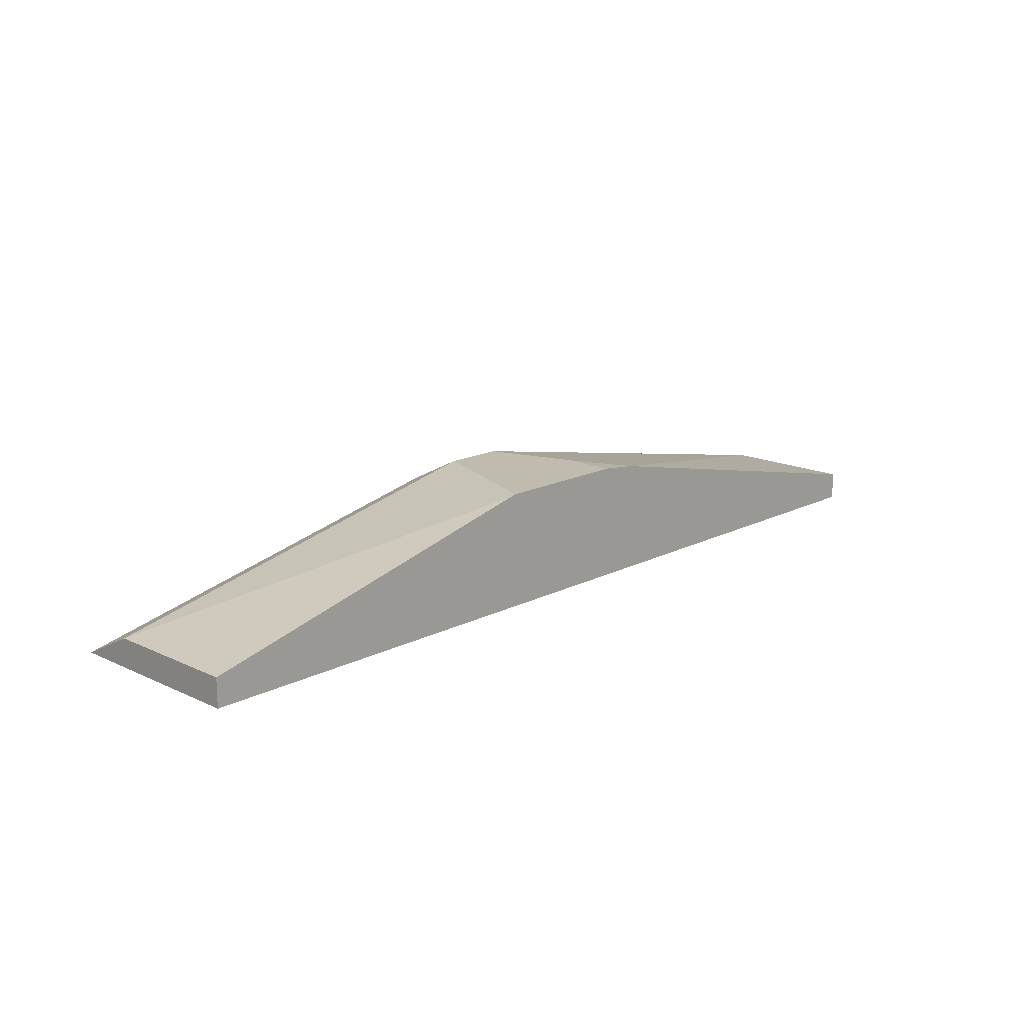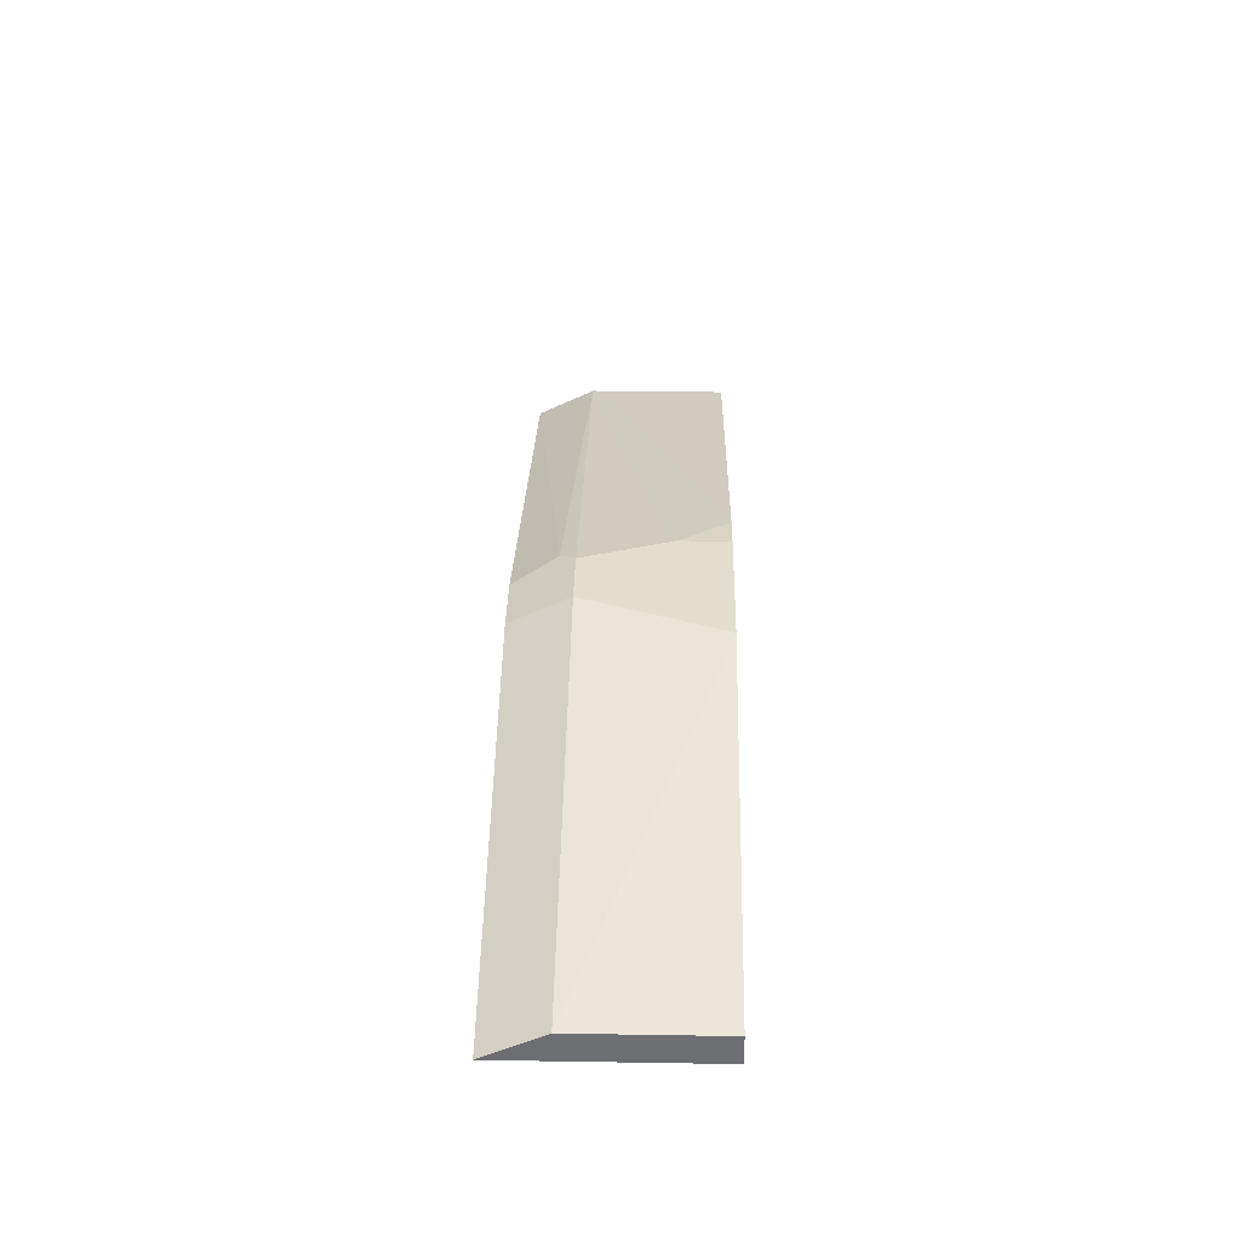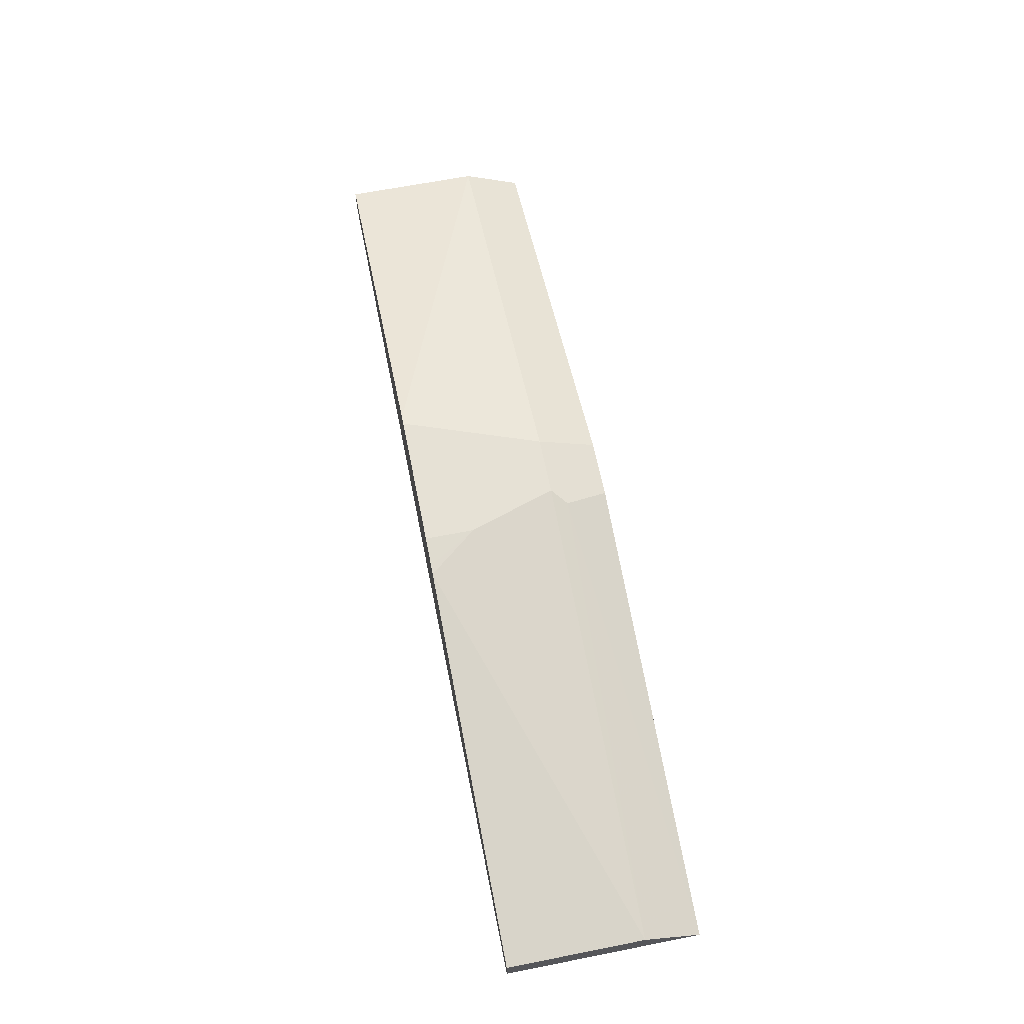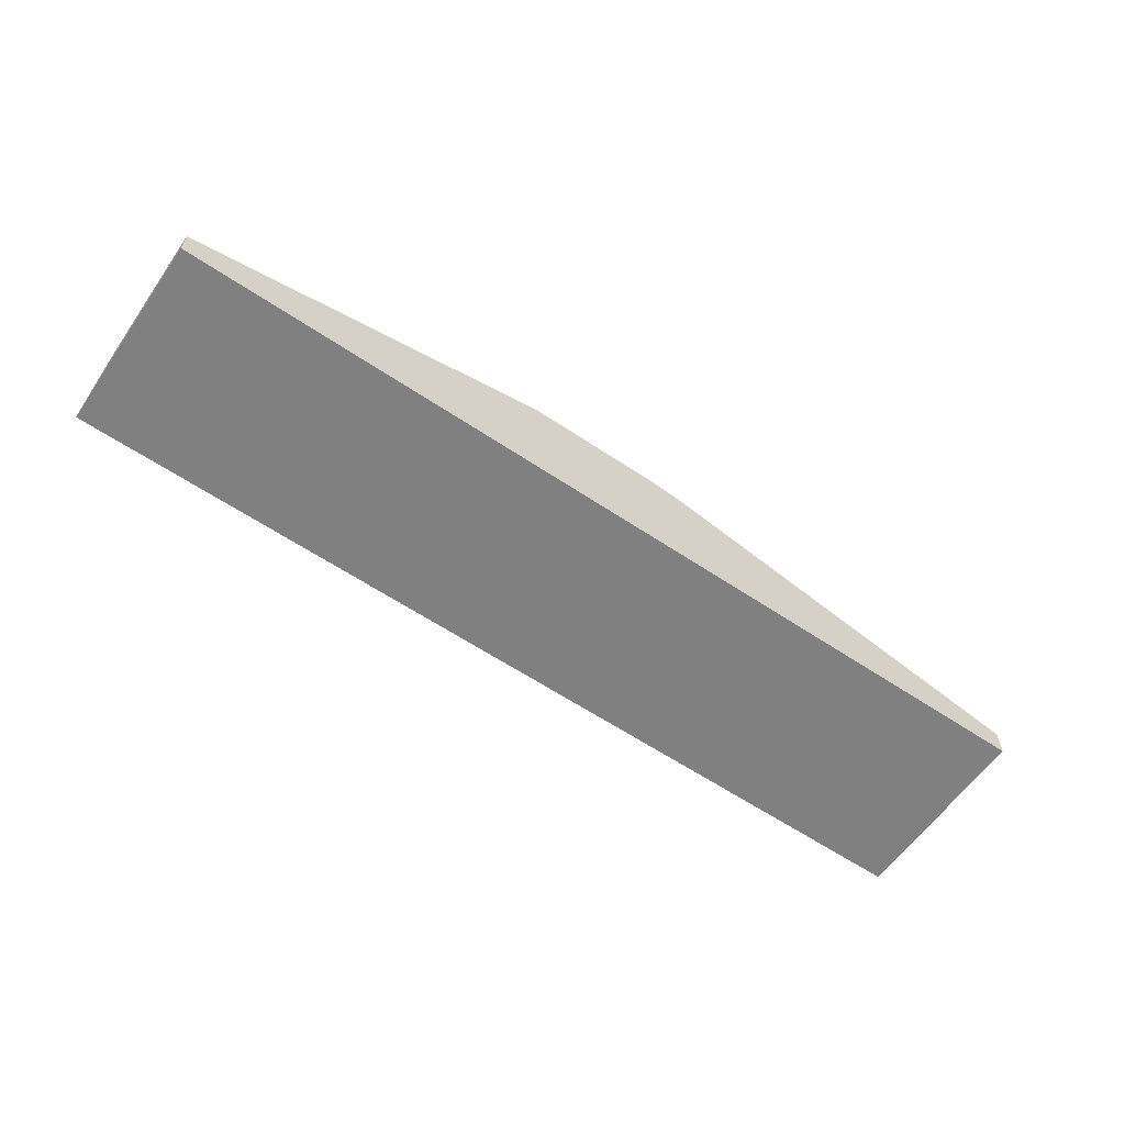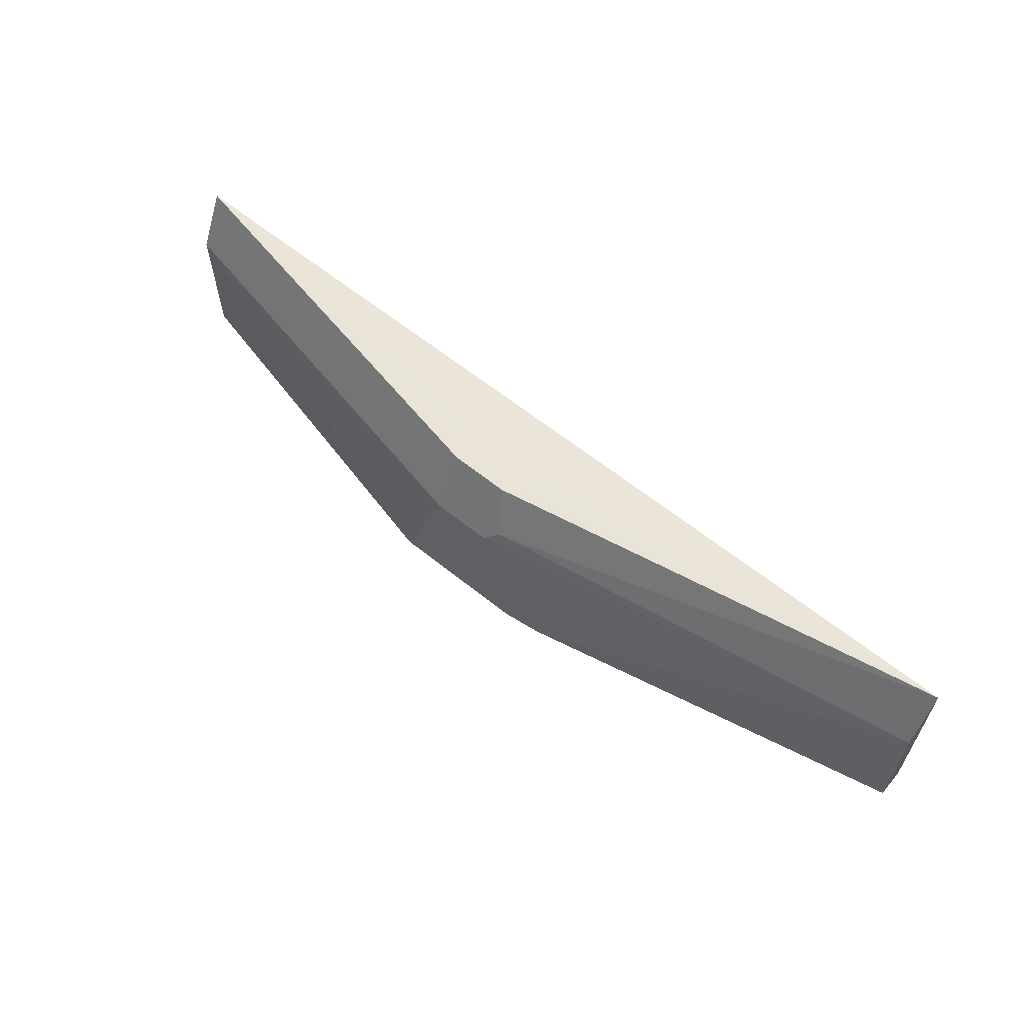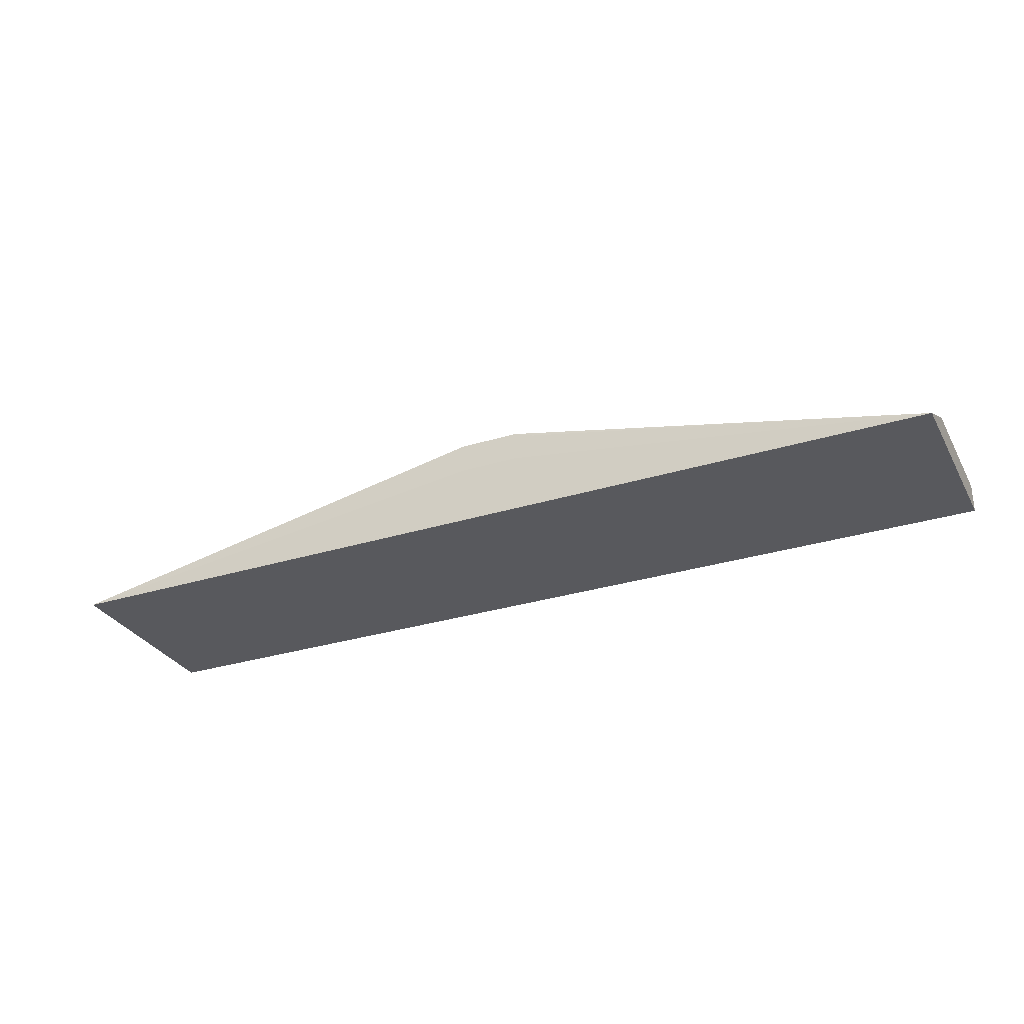
<metadata>
{"format":"obj","ext":"obj","renderer":"f3d","projection":"perspective","resolution":1024,"background":"white","views":[{"elev":16.2,"azim":-46.1,"up":"+Z"},{"elev":35.5,"azim":-88.8,"up":"+Z"},{"elev":64.1,"azim":78.7,"up":"+Z"},{"elev":-60.0,"azim":-34.6,"up":"+Z"},{"elev":61.0,"azim":39.5,"up":"+Y"},{"elev":-30.2,"azim":-155.6,"up":"+Z"}]}
</metadata>
<code>
v -0.3024 0.00617 0.1585
v -0.3024 0.09908 0.1585
v -0.3024 0.00617 0.1391
v -0.05943 0.00617 0.2166
v -0.3024 0.1123 0.1519
v -0.05327 0.00617 0.218
v -0.01982 0.09908 0.218
v -0.01982 0.1389 0.1982
v -0.3024 0.1379 0.1391
v 0.3271 0.00617 0.1391
v -0.3024 0.1353 0.1404
v 0.03958 0.00617 0.218
v 0.0198 0.09908 0.218
v -0.03343 0.1389 0.1933
v 0.0198 0.1389 0.1982
v -0.033 0.1389 0.185
v -0.03288 0.1389 0.1849
v -0.01982 0.1389 0.1784
v 0.3271 0.1379 0.1391
v 0.3271 0.00617 0.1585
v 0.05942 0.00617 0.2157
v 0.03958 0.03964 0.218
v 0.3271 0.09908 0.1585
v 0.02972 0.109 0.213
v 0.03298 0.1389 0.1916
v 0.0198 0.1389 0.1784
v 0.03298 0.1389 0.185
v 0.3271 0.1322 0.142
v 0.06558 0.00617 0.2149
v 0.3271 0.1123 0.1519
f 10 30 23
f 10 28 30
f 10 19 28
f 9 26 19
f 9 18 26
f 8 17 16
f 9 16 17
f 9 14 16
f 8 16 14
f 10 23 20
f 8 18 17
f 9 17 18
f 12 21 22
f 23 30 24
f 13 23 24
f 13 24 15
f 15 24 19
f 15 19 25
f 19 26 27
f 19 27 25
f 19 24 28
f 20 23 29
f 21 29 22
f 22 29 23
f 24 30 28
f 8 26 18
f 13 22 23
f 8 27 26
f 7 13 15
f 8 15 25
f 8 25 27
f 1 2 5
f 1 5 11
f 1 11 9
f 1 3 10
f 1 10 20
f 1 20 29
f 1 29 21
f 1 21 12
f 1 12 6
f 1 6 4
f 1 4 2
f 2 4 6
f 1 9 3
f 2 7 8
f 2 8 5
f 3 9 19
f 3 19 10
f 5 8 11
f 6 12 22
f 6 22 13
f 6 13 7
f 8 9 11
f 7 15 8
f 8 14 9
f 2 6 7

</code>
